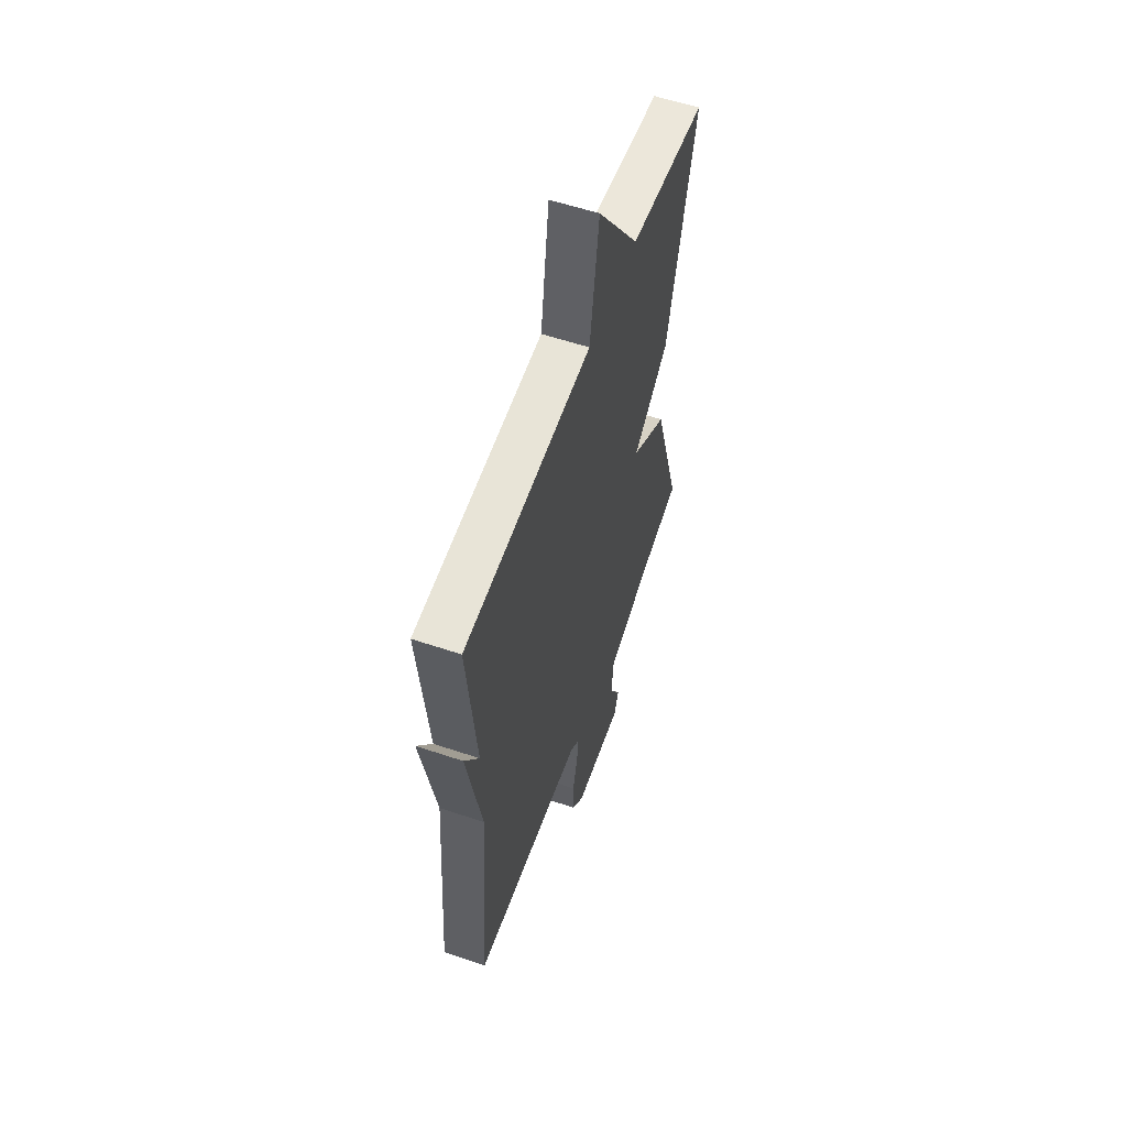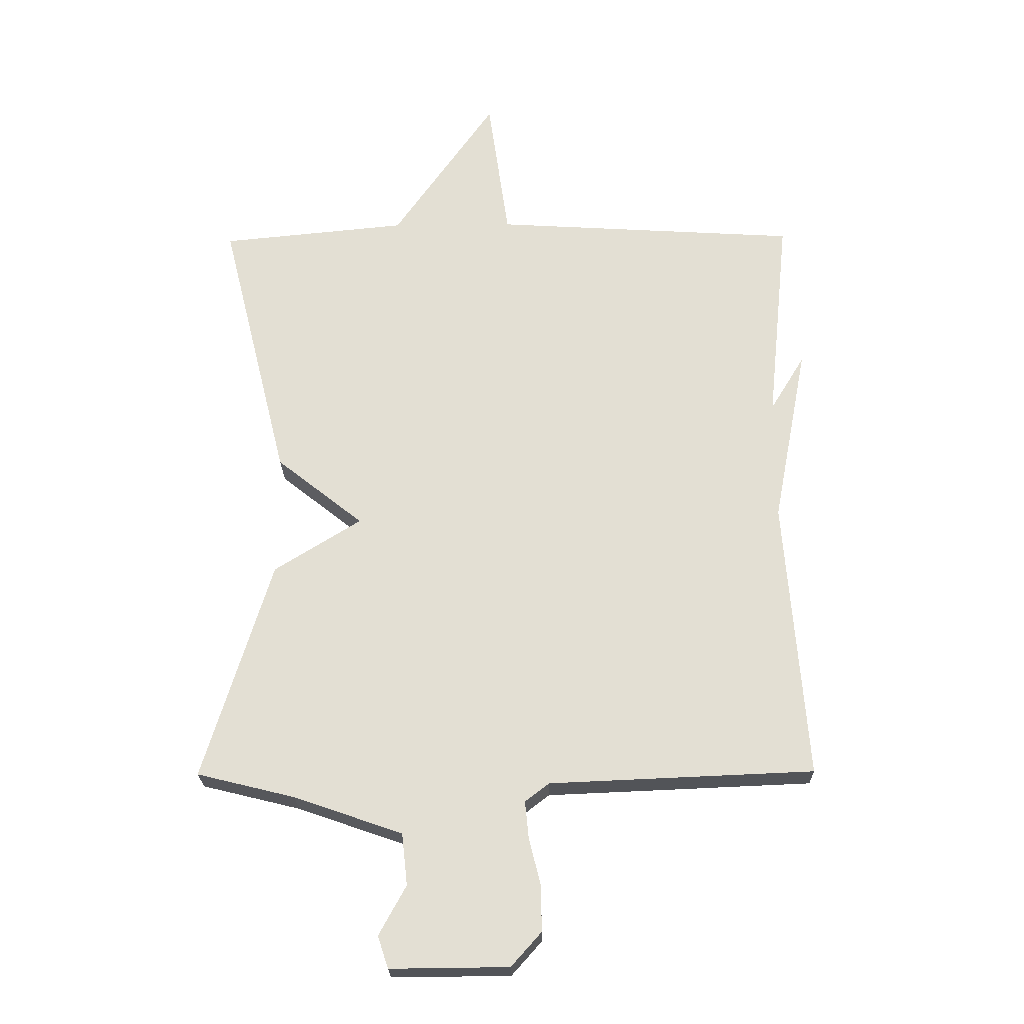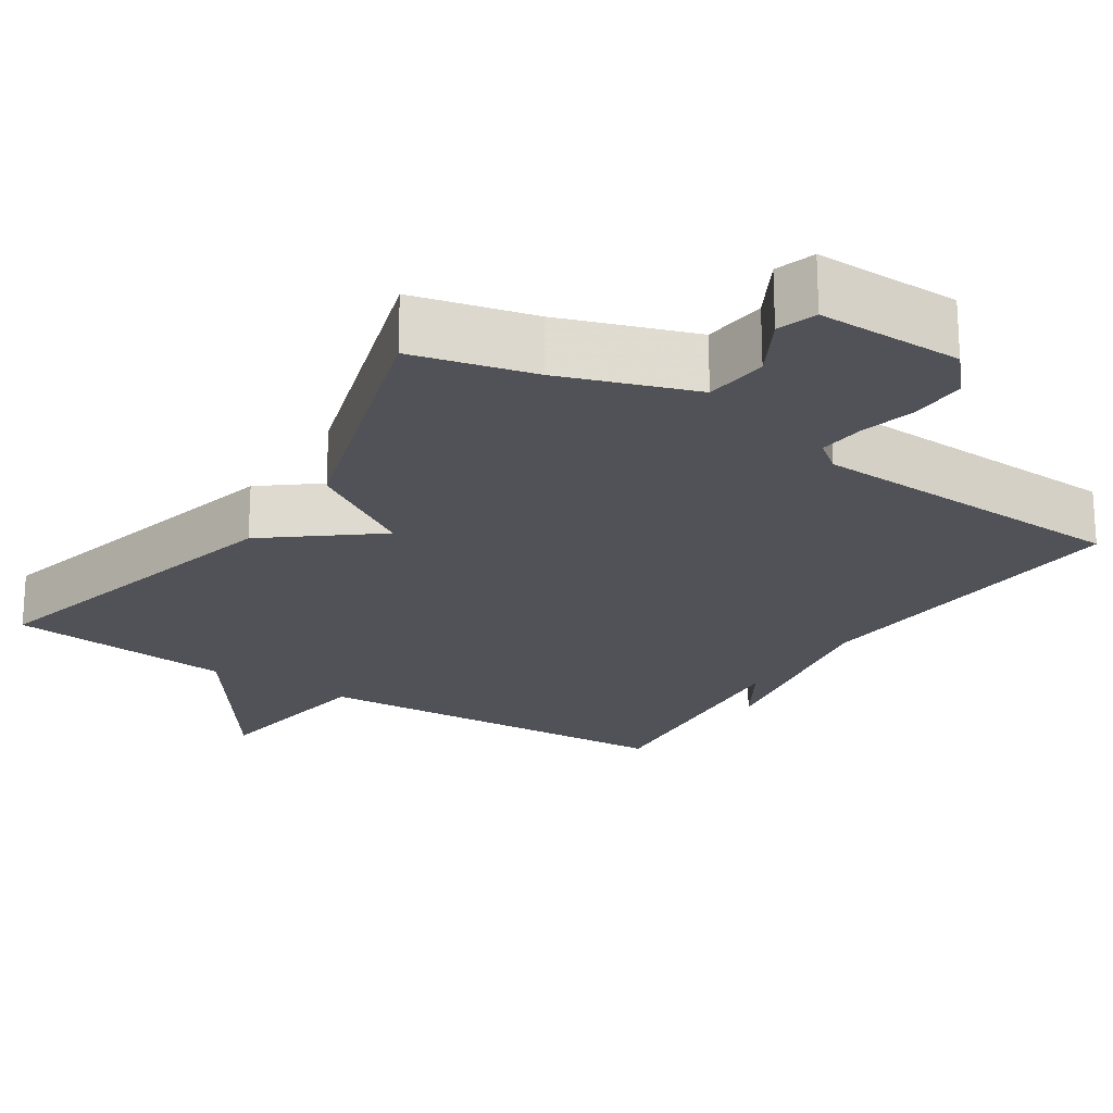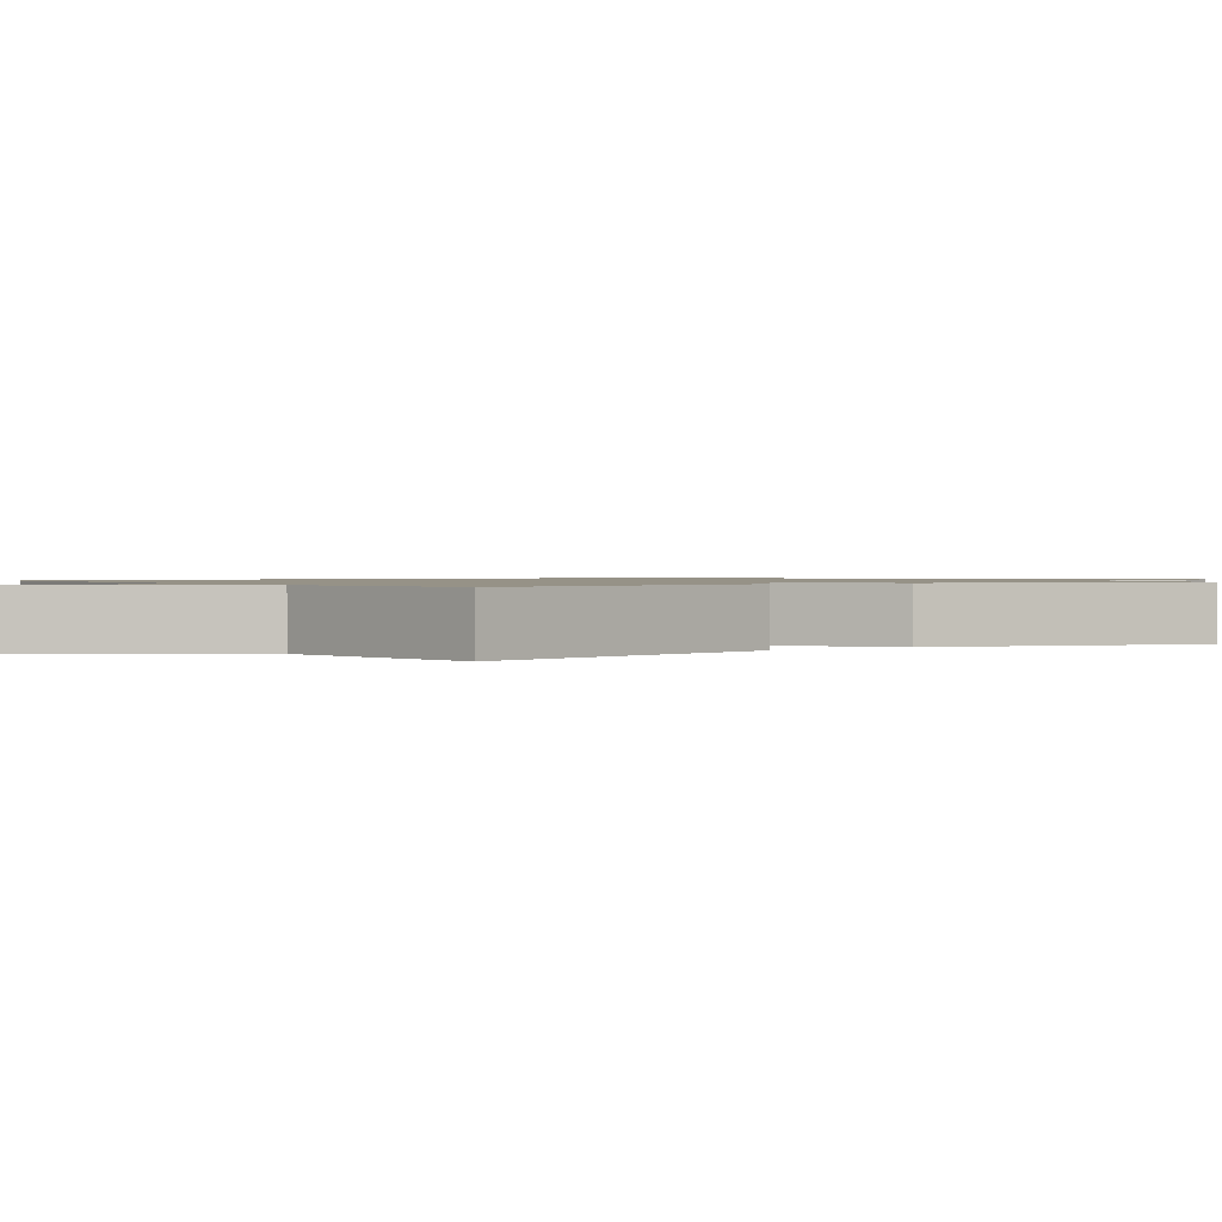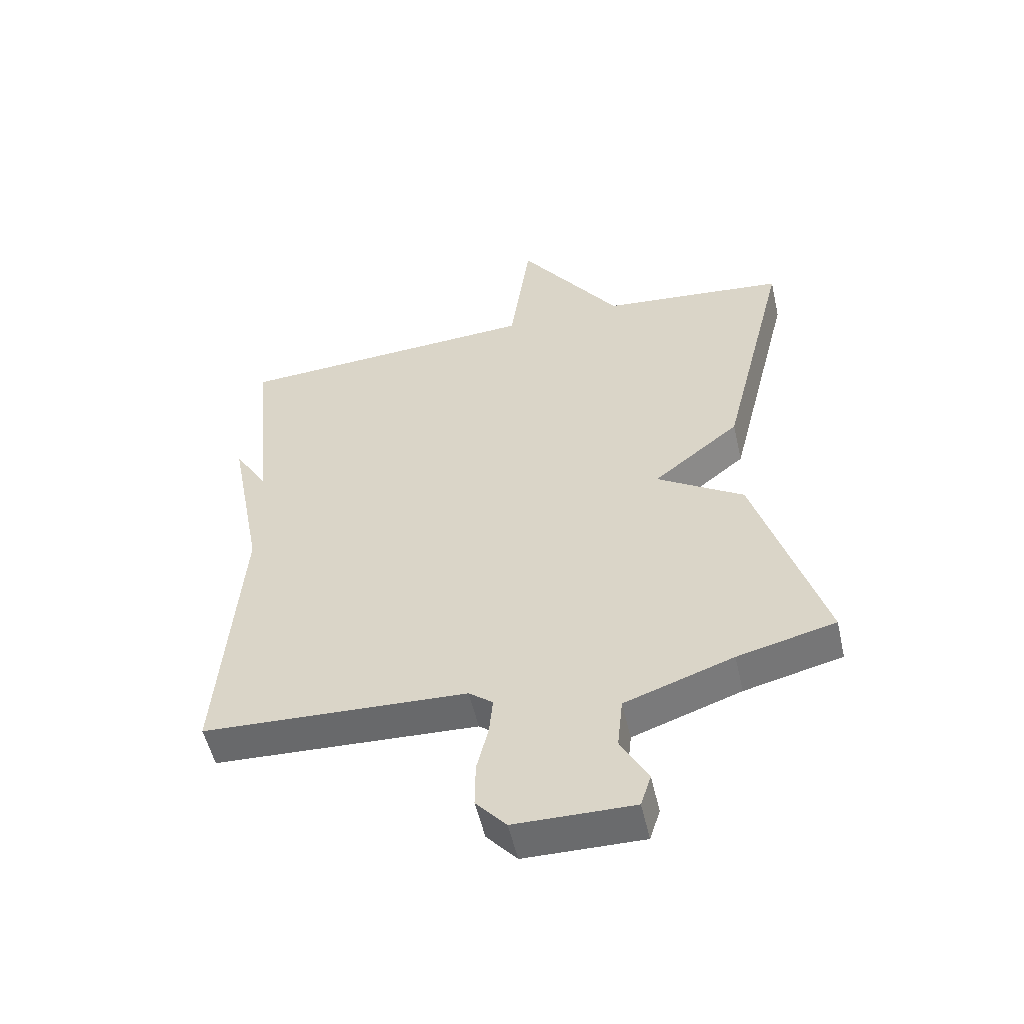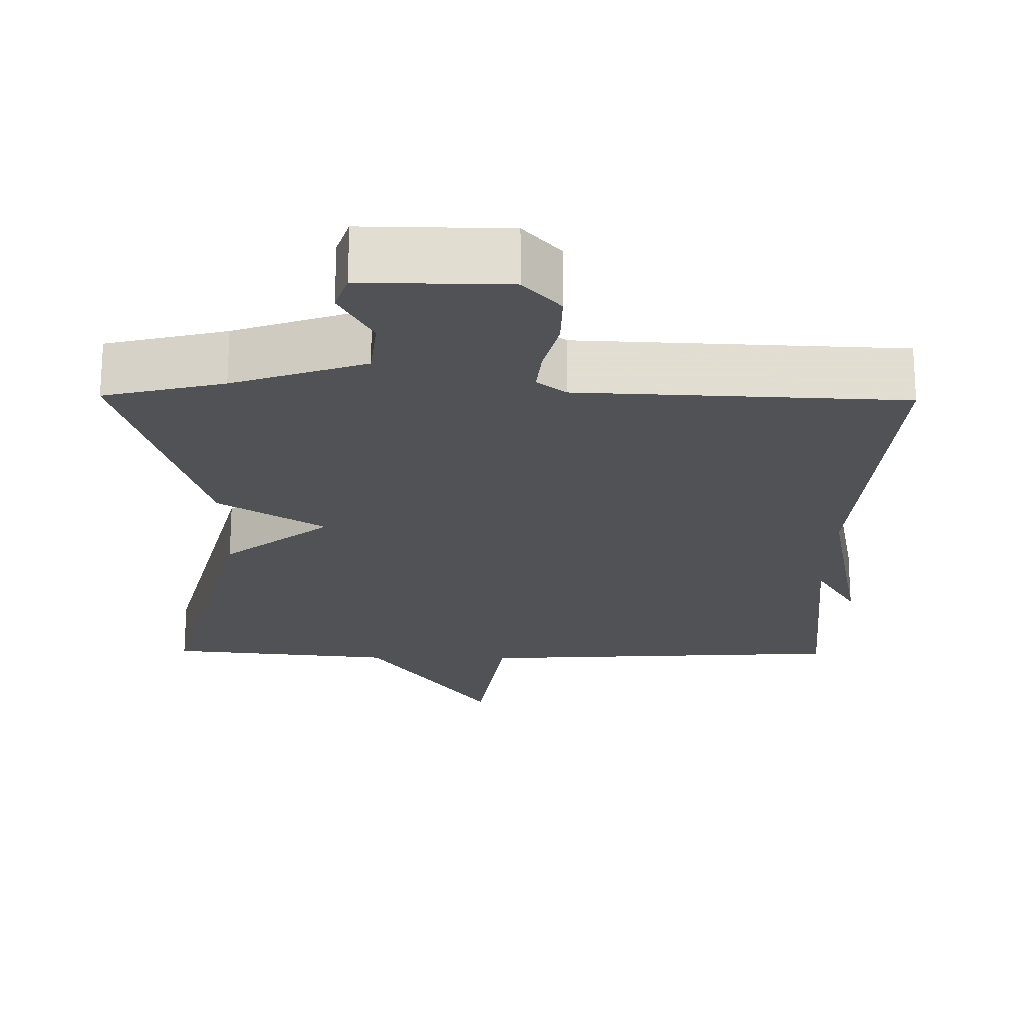
<metadata>
{"format":"obj","ext":"obj","renderer":"f3d","projection":"perspective","resolution":1024,"background":"white","views":[{"elev":57.3,"azim":-70.7,"up":"+Z"},{"elev":-23.4,"azim":-179.0,"up":"+Z"},{"elev":-21.5,"azim":146.9,"up":"+Y"},{"elev":1.0,"azim":54.3,"up":"+Y"},{"elev":-53.4,"azim":12.8,"up":"+Z"},{"elev":-21.2,"azim":179.2,"up":"+Y"}]}
</metadata>
<code>
v 0.5 0.07 -0.5
v 0.341 0.07 -0.539
v 0.165 0.07 -0.6
v 0.156 0.07 -0.684
v 0.2 0.07 -0.764
v 0.183 0.07 -0.816
v -0.009 0.07 -0.814
v -0.058 0.07 -0.759
v -0.057 0.07 -0.685
v -0.038 0.07 -0.609
v -0.032 0.07 -0.548
v -0.071 0.07 -0.518
v -0.5 0.07 -0.5
v -0.465 0.07 -0.043
v -0.521 0.07 0.249
v -0.465 0.07 0.157
v -0.5 0.07 0.5
v -0.003 0.07 0.53
v 0.031 0.07 0.768
v 0.197 0.07 0.53
v 0.5 0.07 0.5
v 0.39 0.07 0.058
v 0.249 0.07 -0.054
v 0.39 0.07 -0.142
v 0.5 0 -0.5
v 0.341 0 -0.539
v 0.165 0 -0.6
v 0.156 0 -0.684
v 0.2 0 -0.764
v 0.183 0 -0.816
v -0.009 0 -0.814
v -0.058 0 -0.759
v -0.057 0 -0.685
v -0.038 0 -0.609
v -0.032 0 -0.548
v -0.071 0 -0.518
v -0.5 0 -0.5
v -0.465 0 -0.043
v -0.521 0 0.249
v -0.465 0 0.157
v -0.5 0 0.5
v -0.003 0 0.53
v 0.031 0 0.768
v 0.197 0 0.53
v 0.5 0 0.5
v 0.39 0 0.058
v 0.249 0 -0.054
v 0.39 0 -0.142
f 23 24 1 2
f 20 21 22 23
f 18 19 20 23
f 23 2 3
f 18 23 3
f 17 18 3
f 16 17 3
f 14 15 16
f 14 16 3 4
f 12 13 14
f 11 12 14 4
f 5 6 7
f 4 5 7
f 11 4 7
f 10 11 7
f 7 8 9 10
f 26 25 48 47
f 47 46 45 44
f 47 44 43 42
f 27 26 47
f 27 47 42
f 27 42 41
f 27 41 40
f 40 39 38
f 28 27 40 38
f 38 37 36
f 28 38 36 35
f 31 30 29
f 31 29 28
f 31 28 35
f 31 35 34
f 34 33 32 31
f 1 25 26 2
f 2 26 27 3
f 3 27 28 4
f 4 28 29 5
f 5 29 30 6
f 6 30 31 7
f 7 31 32 8
f 8 32 33 9
f 9 33 34 10
f 10 34 35 11
f 11 35 36 12
f 12 36 37 13
f 13 37 38 14
f 14 38 39 15
f 15 39 40 16
f 16 40 41 17
f 17 41 42 18
f 18 42 43 19
f 19 43 44 20
f 20 44 45 21
f 21 45 46 22
f 22 46 47 23
f 23 47 48 24
f 24 48 25 1

</code>
